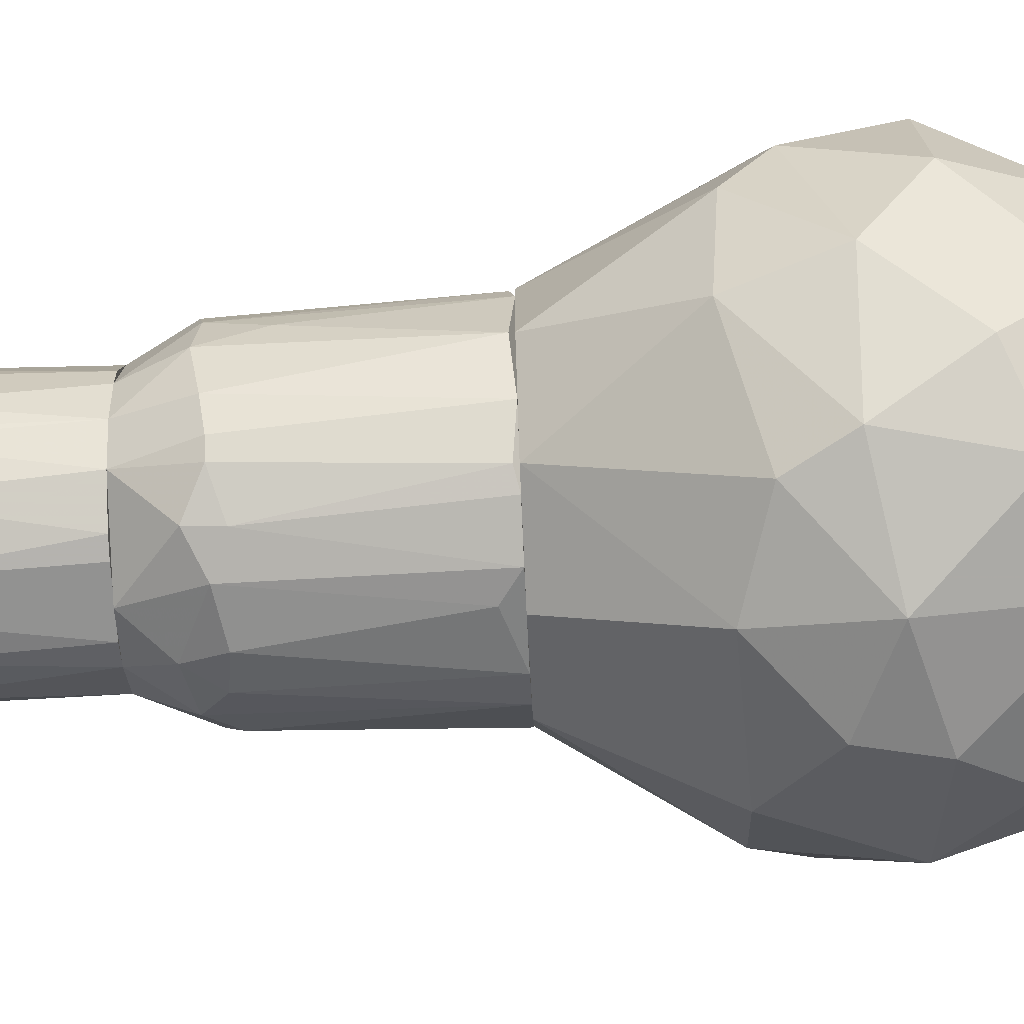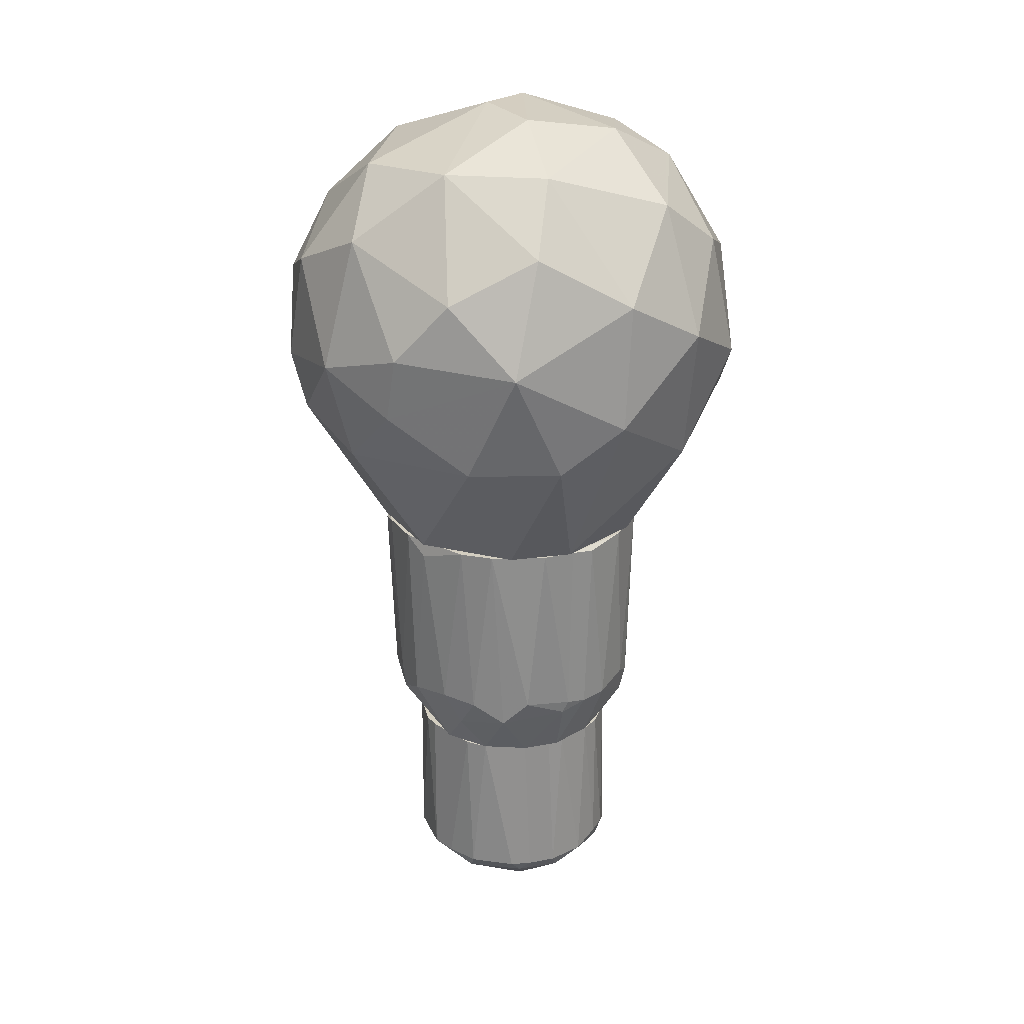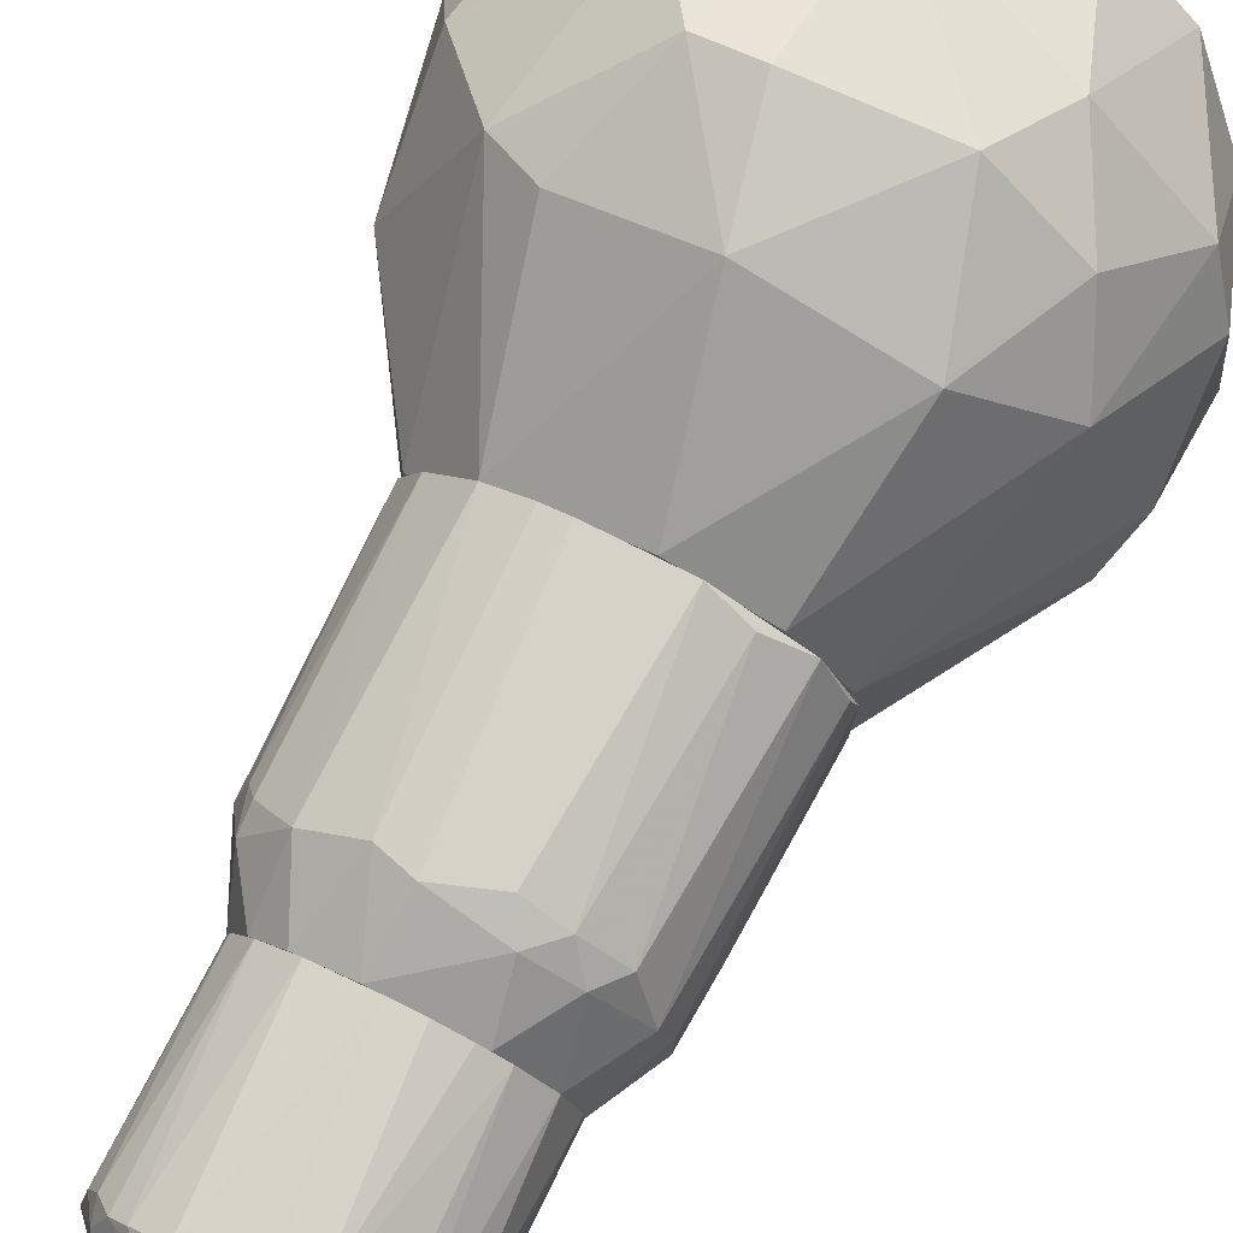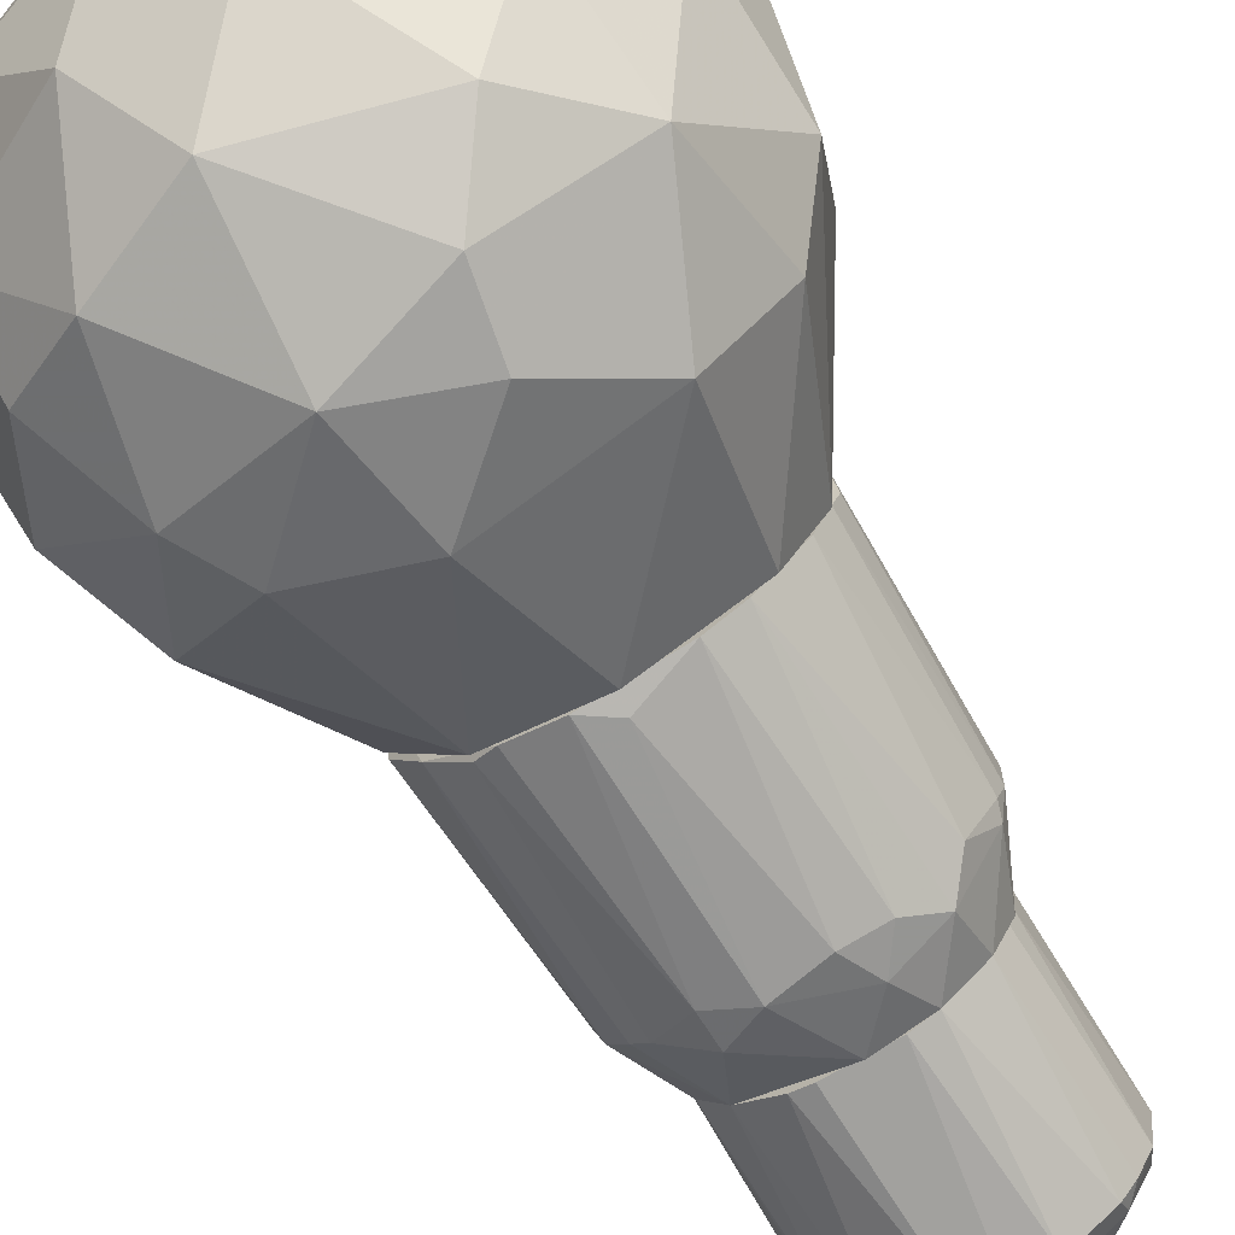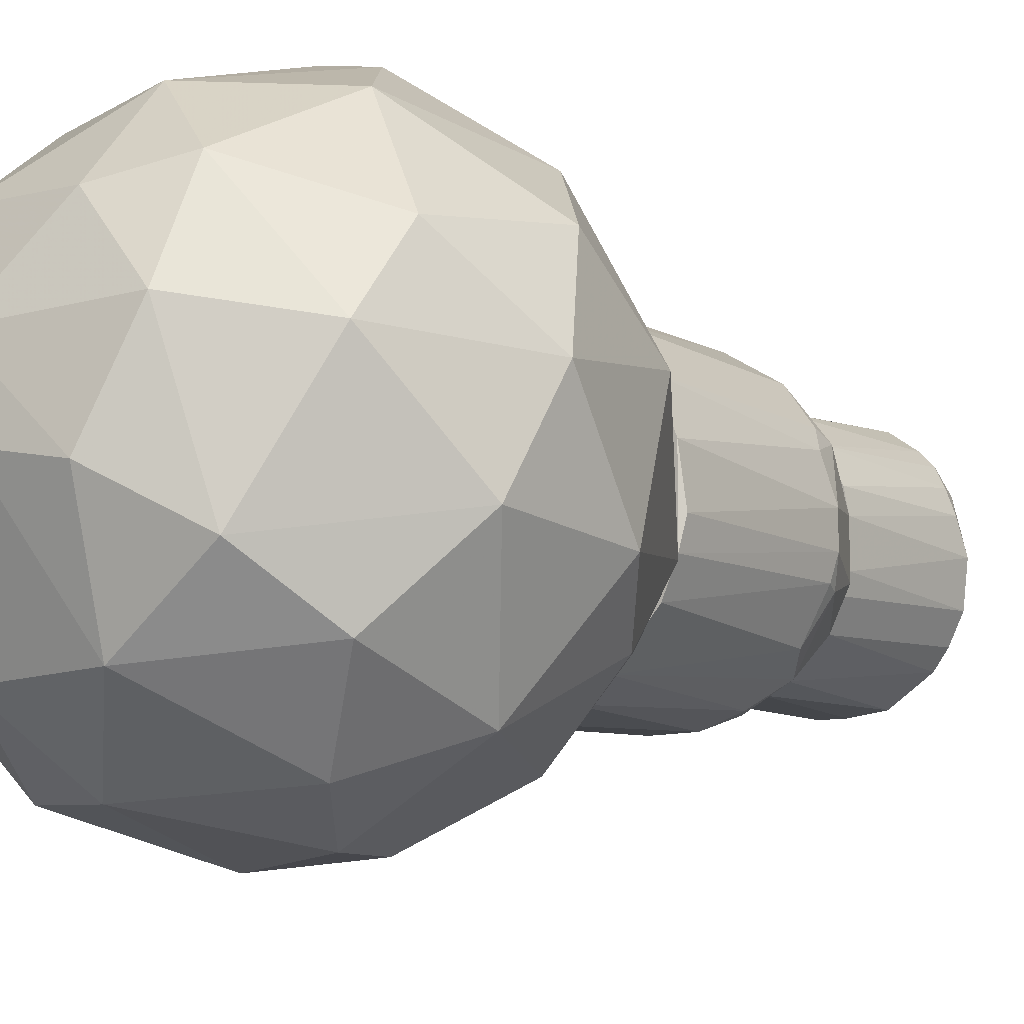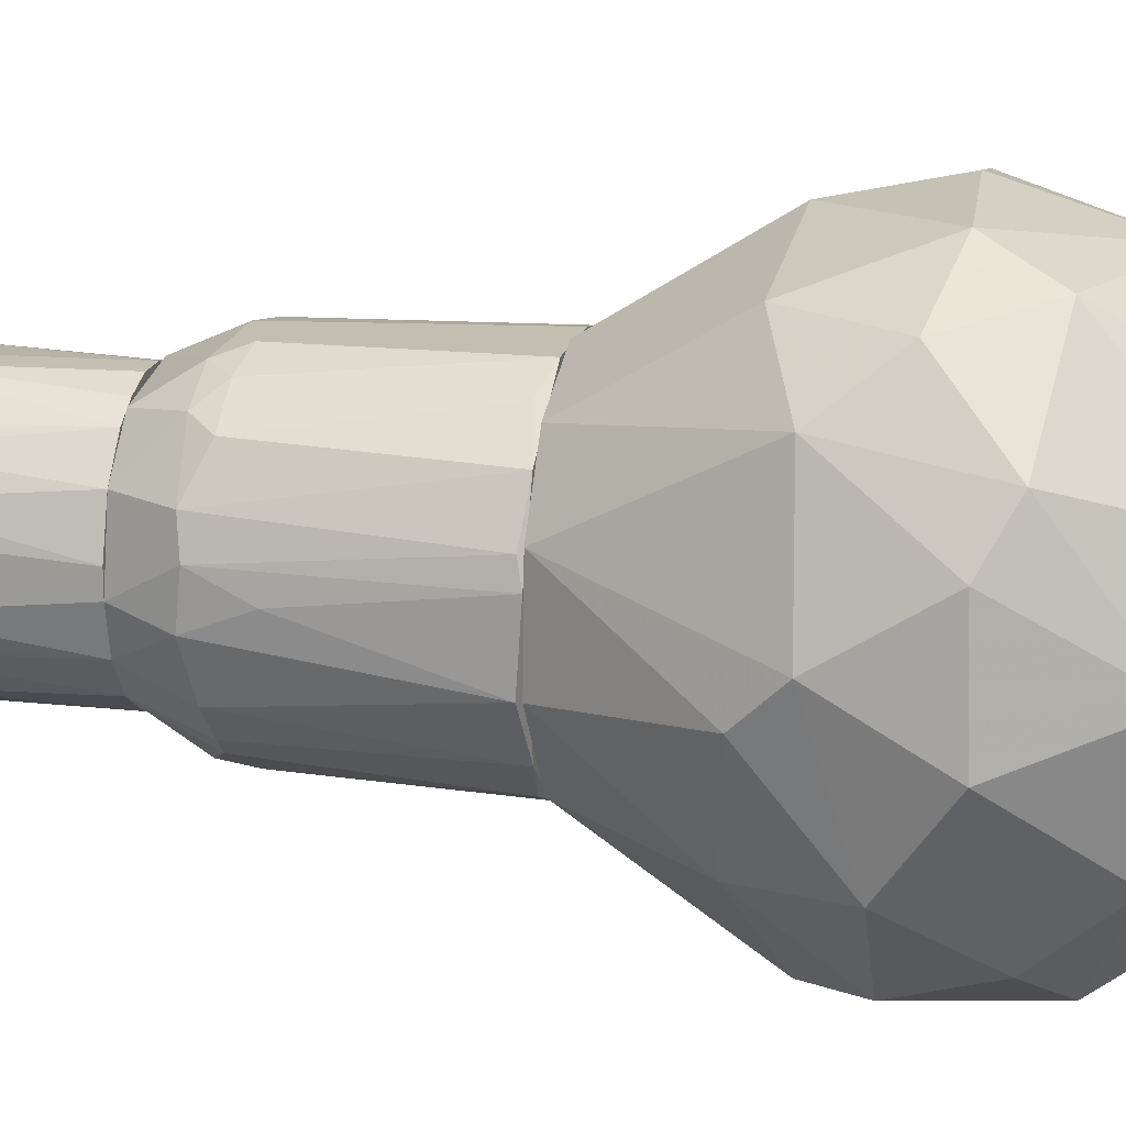
<metadata>
{"format":"obj","ext":"obj","renderer":"f3d","projection":"perspective","resolution":1024,"background":"white","views":[{"elev":-66.1,"azim":-87.3,"up":"+Y"},{"elev":25.0,"azim":45.9,"up":"+Z"},{"elev":77.1,"azim":-153.5,"up":"+Y"},{"elev":-70.8,"azim":30.4,"up":"+Y"},{"elev":-8.2,"azim":36.5,"up":"+Y"},{"elev":17.6,"azim":-77.2,"up":"+Y"}]}
</metadata>
<code>
o convex_0
v -0.002934 -0.02575 0.0114
v 0.00348 0.02563 0.01186
v 0.008529 0.02471 0.01186
v -0.002016 -0.001887 0.03708
v -0.02496 0.002227 0.005431
v 0.01449 -0.004648 -0.01246
v 0.02413 -0.005564 0.02011
v -0.0144 0.005436 -0.01246
v -0.02083 0.000854 0.02699
v -0.008897 -0.01244 -0.01246
v -0.01211 0.02195 0.01918
v 0.009904 0.01553 0.0302
v -0.01853 -0.01749 0.01781
v 0.008986 0.01232 -0.01246
v 0.02275 0.01278 0.01048
v 0.0122 -0.02116 0.02102
v 0.01358 -0.01978 0.00176
v -0.01211 0.02058 0.001304
v -0.007065 -0.0152 0.03157
v 0.01358 -0.007857 0.03249
v -0.007983 0.01416 0.03203
v 0.02458 -0.006937 0.006808
v -0.01991 -0.01244 0.000387
v -0.02175 0.01324 0.01781
v 0.02046 0.01141 0.02331
v 0.00073 -0.0152 -0.01245
v -0.002016 0.01508 -0.01245
v -0.01119 -0.02208 0.003597
v 0.02229 0.005441 -7.3e-05
v -0.02541 -0.003265 0.01552
v 0.002105 0.02196 0.02515
v 0.0122 0.02058 0.00176
v 0.009904 0.006356 0.03478
v -0.002016 -0.02208 0.02515
v -0.01991 0.01507 0.004514
v -0.01486 -0.004185 0.03249
v 0.01908 -0.01795 0.01368
v 0.00486 -0.01473 0.03249
v 0.001186 0.02379 0.001764
v 0.006235 -0.02483 0.007724
v 0.01358 0.02104 0.01918
v 0.01954 0.004526 0.02836
v -0.01486 -0.004185 -0.01246
v -0.01945 -0.01107 0.02515
v 0.0255 0.003605 0.01506
v -0.01532 0.009112 0.03065
v -0.01165 -0.02162 0.02102
v -0.00844 0.02471 0.01276
v -0.001559 -0.02345 0.000848
v 0.0177 -0.01336 0.02561
v -0.003853 0.005441 0.03662
v -0.02312 -0.01199 0.009562
v 0.02046 -0.01244 0.00176
v 0.01082 -0.01061 -0.01246
v 0.01679 0.01829 0.004058
v -0.0167 0.02012 0.01094
v 0.01404 0.005441 -0.01246
v 0.003023 0.0137 0.03341
v -0.0144 -0.02162 0.009102
v -0.009815 0.01186 -0.01246
v 0.00761 -0.02483 0.0146
v -0.02449 0.008192 0.01506
v 0.005779 -0.00327 0.03662
v -0.02358 -0.001892 0.001304
f 23 52 64
f 8 6 10
f 6 8 14
f 23 10 28
f 22 6 29
f 3 2 31
f 11 21 31
f 8 5 35
f 19 4 36
f 22 7 37
f 4 19 38
f 34 16 38
f 19 34 38
f 2 3 39
f 14 27 39
f 27 18 39
f 3 32 39
f 32 14 39
f 17 37 40
f 12 25 41
f 25 15 41
f 3 31 41
f 31 12 41
f 20 7 42
f 25 12 42
f 33 20 42
f 12 33 42
f 8 10 43
f 10 23 43
f 9 30 44
f 36 9 44
f 19 36 44
f 7 22 45
f 15 25 45
f 29 15 45
f 22 29 45
f 42 7 45
f 25 42 45
f 21 11 46
f 24 9 46
f 11 24 46
f 9 36 46
f 1 34 47
f 34 19 47
f 44 13 47
f 19 44 47
f 31 2 48
f 11 31 48
f 2 39 48
f 39 18 48
f 10 26 49
f 26 17 49
f 1 28 49
f 28 10 49
f 40 1 49
f 17 40 49
f 7 20 50
f 37 7 50
f 16 37 50
f 38 16 50
f 20 38 50
f 36 4 51
f 21 46 51
f 46 36 51
f 30 5 52
f 13 44 52
f 44 30 52
f 6 22 53
f 37 17 53
f 22 37 53
f 10 6 54
f 26 10 54
f 17 26 54
f 6 53 54
f 53 17 54
f 15 29 55
f 32 3 55
f 14 32 55
f 3 41 55
f 41 15 55
f 24 11 56
f 18 35 56
f 35 24 56
f 11 48 56
f 48 18 56
f 6 14 57
f 29 6 57
f 14 55 57
f 55 29 57
f 12 31 58
f 31 21 58
f 33 12 58
f 21 51 58
f 51 33 58
f 28 1 59
f 23 28 59
f 1 47 59
f 47 13 59
f 52 23 59
f 13 52 59
f 14 8 60
f 27 14 60
f 18 27 60
f 8 35 60
f 35 18 60
f 34 1 61
f 16 34 61
f 37 16 61
f 1 40 61
f 40 37 61
f 9 24 62
f 30 9 62
f 5 30 62
f 35 5 62
f 24 35 62
f 20 33 63
f 4 38 63
f 38 20 63
f 51 4 63
f 33 51 63
f 5 8 64
f 8 43 64
f 43 23 64
f 52 5 64
o convex_1
v 0.00899 0.007279 -0.03999
v -0.00202 -0.01153 -0.05696
v 0.000732 -0.01153 -0.05696
v 0.000732 0.01095 -0.05834
v -0.01119 0.001311 -0.03999
v 0.003485 -0.01107 -0.03999
v 0.01128 -0.00373 -0.05696
v -0.00431 0.002229 -0.06293
v -0.007065 0.009111 -0.03999
v -0.01073 0.004063 -0.05742
v -0.007981 -0.008317 -0.03999
v -0.01027 -0.005106 -0.05696
v 0.009906 0.005442 -0.05788
v 0.01128 -0.002354 -0.03999
v 0.002106 -0.002354 -0.06384
v 0.000732 0.01141 -0.03999
v -0.003394 0.01141 -0.0565
v 0.008529 -0.008317 -0.05696
v 0.004861 0.01094 -0.05696
v 0.003943 0.002687 -0.06338
v 0.009448 -0.006941 -0.03999
v -0.003852 -0.003272 -0.06293
v 0.01128 0.003607 -0.05604
v -0.007065 -0.009233 -0.05696
v -0.00431 -0.01061 -0.03999
v -0.007065 0.008653 -0.05788
v -0.01027 -0.005106 -0.03999
v -0.01119 -0.000977 -0.05742
v 0.004401 -0.01107 -0.05696
v -0.000644 0.004524 -0.06338
v 0.01082 0.004066 -0.03999
v 0.005777 0.01003 -0.03999
v 0.00899 0.007734 -0.05696
v -0.009817 0.0059 -0.03999
v 0.01037 -0.002354 -0.0588
v 0.005777 -0.01015 -0.03999
v 0.003024 -0.01015 -0.05879
v -0.00202 0.01141 -0.03999
v 0.01174 0.000394 -0.05696
v 0.005777 0.009111 -0.0588
v -0.008899 0.007276 -0.05696
v -0.005228 -0.009233 -0.05879
v 0.004401 -0.002812 -0.06293
v -0.001562 -0.004648 -0.06293
v -0.009817 -0.003272 -0.05879
v -0.01119 -0.002812 -0.05558
v -0.002478 -0.01107 -0.03999
v -0.002478 -0.000977 -0.06384
v 0.01037 0.005902 -0.05604
v 0.008529 -0.006941 -0.05834
v -0.006147 0.009111 -0.05834
v -0.009817 0.003147 -0.05879
v 0.01128 0.001771 -0.03999
v 0.009448 0.004984 -0.0588
v 0.007613 0.009111 -0.05696
v -0.009817 -0.006025 -0.05696
v -0.01119 -0.000977 -0.03999
v -0.007523 0.008653 -0.05696
v -0.01073 0.004524 -0.05558
v -0.00477 0.01049 -0.03999
v -0.01119 0.002229 -0.0565
v 0.009906 -0.006481 -0.05696
v -0.000644 0.01141 -0.0565
v 0.01082 -0.004188 -0.03999
f 85 71 128
f 66 67 70
f 65 69 70
f 69 65 73
f 70 69 75
f 65 70 78
f 73 65 80
f 78 70 85
f 70 75 89
f 88 66 89
f 75 88 89
f 75 69 91
f 70 67 93
f 84 79 94
f 65 78 95
f 80 65 96
f 83 80 96
f 69 73 98
f 85 70 100
f 82 85 100
f 70 93 100
f 93 82 100
f 67 66 101
f 93 67 101
f 73 80 102
f 80 81 102
f 78 71 103
f 77 87 103
f 71 99 103
f 68 83 104
f 94 68 104
f 84 94 104
f 90 74 105
f 98 73 105
f 66 88 106
f 101 66 106
f 79 84 107
f 84 99 107
f 101 79 107
f 79 101 108
f 106 86 108
f 101 106 108
f 72 86 109
f 76 92 109
f 86 106 109
f 76 91 110
f 92 76 110
f 69 92 110
f 66 70 111
f 89 66 111
f 70 89 111
f 86 72 112
f 72 94 112
f 94 79 112
f 79 108 112
f 108 86 112
f 87 77 113
f 65 95 113
f 95 87 113
f 77 97 113
f 97 65 113
f 82 93 114
f 99 71 114
f 93 101 114
f 107 99 114
f 101 107 114
f 81 68 115
f 94 72 115
f 68 94 115
f 74 90 116
f 92 74 116
f 72 109 116
f 109 92 116
f 115 72 116
f 90 115 116
f 95 78 117
f 87 95 117
f 78 103 117
f 103 87 117
f 97 77 118
f 99 84 118
f 77 103 118
f 103 99 118
f 84 104 118
f 104 97 118
f 96 65 119
f 83 96 119
f 65 97 119
f 104 83 119
f 97 104 119
f 88 75 120
f 75 91 120
f 91 76 120
f 106 88 120
f 76 109 120
f 109 106 120
f 91 69 121
f 69 110 121
f 110 91 121
f 73 81 122
f 90 105 122
f 105 73 122
f 81 115 122
f 115 90 122
f 69 98 123
f 105 74 123
f 98 105 123
f 81 73 124
f 73 102 124
f 102 81 124
f 92 69 125
f 74 92 125
f 69 123 125
f 123 74 125
f 71 85 126
f 85 82 126
f 114 71 126
f 82 114 126
f 81 80 127
f 68 81 127
f 83 68 127
f 80 83 127
f 71 78 128
f 78 85 128
o convex_2
v 0.000272 -0.01474 -0.0143
v 0.003025 0.01462 -0.01246
v 0.005319 0.01416 -0.01246
v 0.002108 0.01141 -0.03999
v -0.01486 0.002686 -0.01246
v -0.007982 -0.008315 -0.03999
v 0.01358 -0.004648 -0.03402
v 0.01449 -0.004185 -0.01246
v -0.01073 0.01003 -0.03264
v 0.01266 0.007276 -0.03311
v 0.005777 -0.01015 -0.03999
v -0.01211 -0.009235 -0.01246
v -0.01395 -0.001892 -0.03448
v -0.004772 0.01462 -0.01246
v 0.008988 -0.01199 -0.01246
v -0.002016 -0.01428 -0.03311
v -0.009815 0.005899 -0.03999
v 0.01266 0.008193 -0.01246
v 0.01128 0.001769 -0.03999
v 0.00165 0.01416 -0.03402
v 0.006694 -0.0129 -0.03264
v -0.01073 -0.009692 -0.03311
v -0.007066 -0.01336 -0.01246
v 0.009446 0.01095 -0.03402
v -0.01211 0.009569 -0.01246
v 0.01449 0.001312 -0.03311
v -0.004772 0.01324 -0.03494
v -0.01303 0.005899 -0.03448
v -0.01486 -0.004188 -0.01292
v 0.01174 -0.008775 -0.03219
v 0.01449 0.003606 -0.01246
v -0.005688 -0.0129 -0.03494
v 0.000733 -0.01153 -0.03999
v 0.009446 0.006819 -0.03999
v 0.003025 -0.01428 -0.03219
v 0.005777 -0.01382 -0.01246
v 0.009446 -0.006942 -0.03999
v -0.01119 -0.000975 -0.03999
v -0.01257 -0.006939 -0.03357
v 0.008988 0.01232 -0.01246
v 0.004861 0.0137 -0.03311
v -0.005688 0.01003 -0.03999
v 0.01312 -0.007399 -0.01246
v -0.008444 0.01278 -0.01338
v -0.007066 0.01278 -0.03264
v -0.002477 -0.01474 -0.01246
v -0.003394 0.01416 -0.03219
v -0.01395 0.002686 -0.03402
v -0.008899 -0.01244 -0.01292
v 0.009446 -0.01061 -0.03494
v -0.0144 0.004983 -0.01292
v 0.01495 -0.001435 -0.01292
v 0.01449 -0.001895 -0.03311
v -0.005688 -0.01336 -0.03173
v 0.01128 -0.003272 -0.03999
v 0.01266 0.006359 -0.0354
v 0.006694 0.009572 -0.03999
v -0.01028 -0.005105 -0.03999
v 0.01358 0.005442 -0.03219
v -0.0144 0.000396 -0.02898
v -0.009357 -0.01107 -0.03311
v -0.008899 0.01095 -0.03494
v 0.004399 -0.0129 -0.03586
v 0.01404 -0.004185 -0.03264
f 181 136 192
f 131 130 133
f 131 133 136
f 134 132 139
f 136 133 140
f 133 130 142
f 136 140 143
f 132 134 145
f 131 136 146
f 139 132 147
f 142 130 148
f 143 140 151
f 146 138 152
f 133 142 153
f 148 132 155
f 153 137 156
f 140 133 157
f 146 136 159
f 134 139 161
f 160 134 161
f 144 160 161
f 147 132 162
f 129 144 163
f 149 143 164
f 143 151 164
f 129 163 164
f 163 149 164
f 139 147 165
f 145 134 166
f 134 150 167
f 150 140 167
f 140 157 167
f 157 141 167
f 131 146 168
f 146 152 168
f 168 152 169
f 130 131 169
f 148 130 169
f 132 148 169
f 131 168 169
f 132 145 170
f 155 132 170
f 136 143 171
f 143 158 171
f 137 153 172
f 153 142 172
f 137 172 173
f 172 142 173
f 144 129 174
f 129 164 174
f 164 151 174
f 142 148 175
f 148 155 175
f 173 142 175
f 155 173 175
f 156 145 176
f 166 141 176
f 145 166 176
f 140 150 177
f 151 140 177
f 143 149 178
f 135 158 178
f 158 143 178
f 165 135 178
f 139 165 178
f 133 153 179
f 153 156 179
f 176 133 179
f 156 176 179
f 159 136 180
f 154 159 180
f 147 154 181
f 180 136 181
f 154 180 181
f 160 144 182
f 144 174 182
f 174 151 182
f 151 177 182
f 135 165 183
f 165 147 183
f 181 135 183
f 147 181 183
f 152 138 184
f 154 147 184
f 147 162 184
f 162 152 184
f 162 132 185
f 152 162 185
f 169 152 185
f 132 169 185
f 166 134 186
f 141 166 186
f 134 167 186
f 167 141 186
f 138 146 187
f 146 159 187
f 159 154 187
f 184 138 187
f 154 184 187
f 157 133 188
f 141 157 188
f 133 176 188
f 176 141 188
f 150 134 189
f 134 160 189
f 177 150 189
f 160 182 189
f 182 177 189
f 156 137 190
f 145 156 190
f 170 145 190
f 155 170 190
f 173 155 190
f 137 173 190
f 161 139 191
f 144 161 191
f 163 144 191
f 149 163 191
f 139 178 191
f 178 149 191
f 158 135 192
f 136 171 192
f 171 158 192
f 135 181 192

</code>
